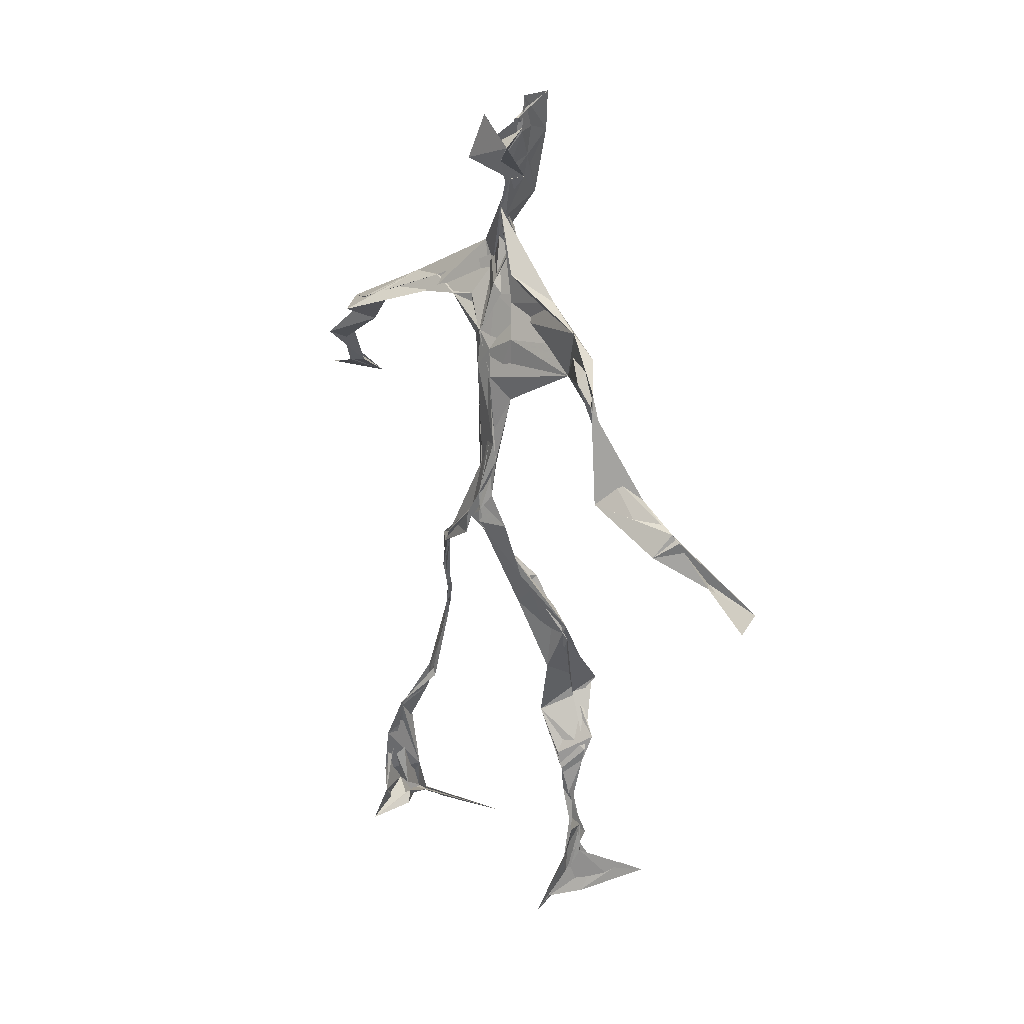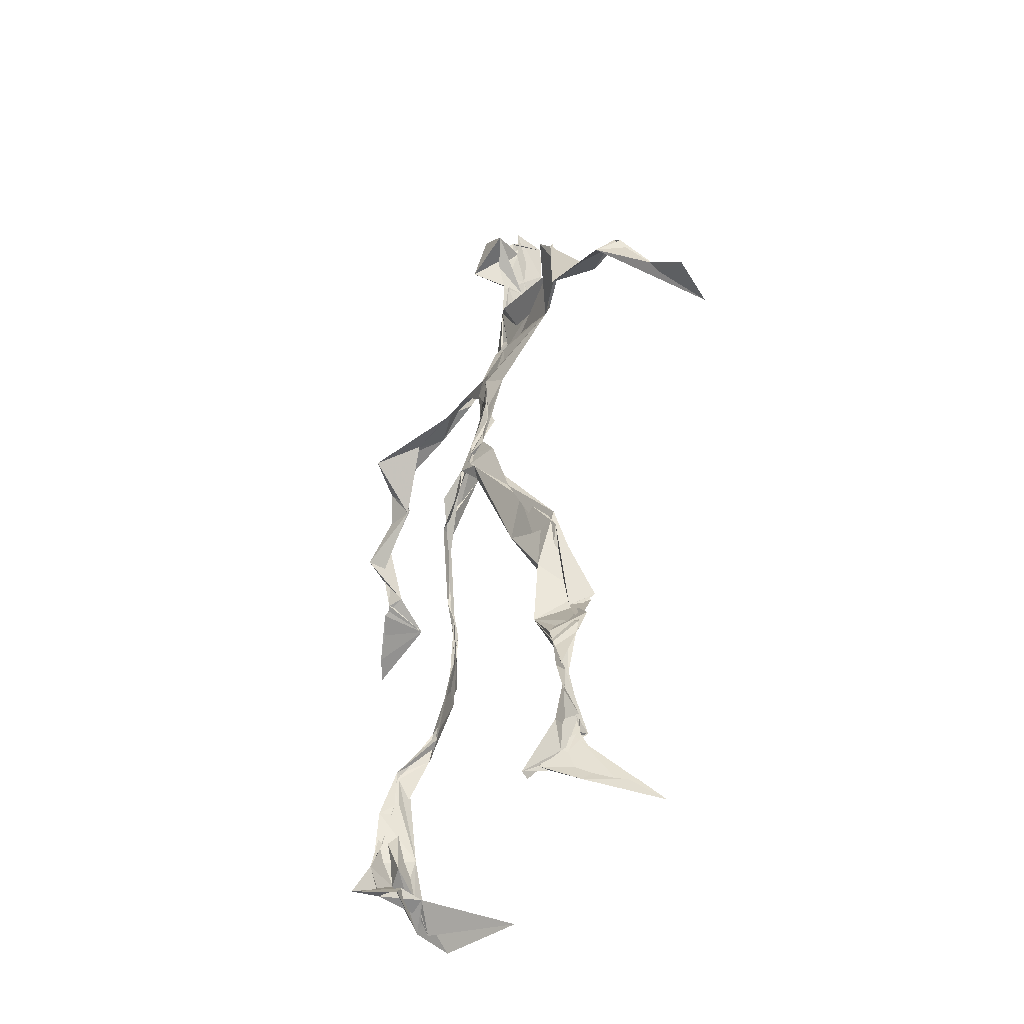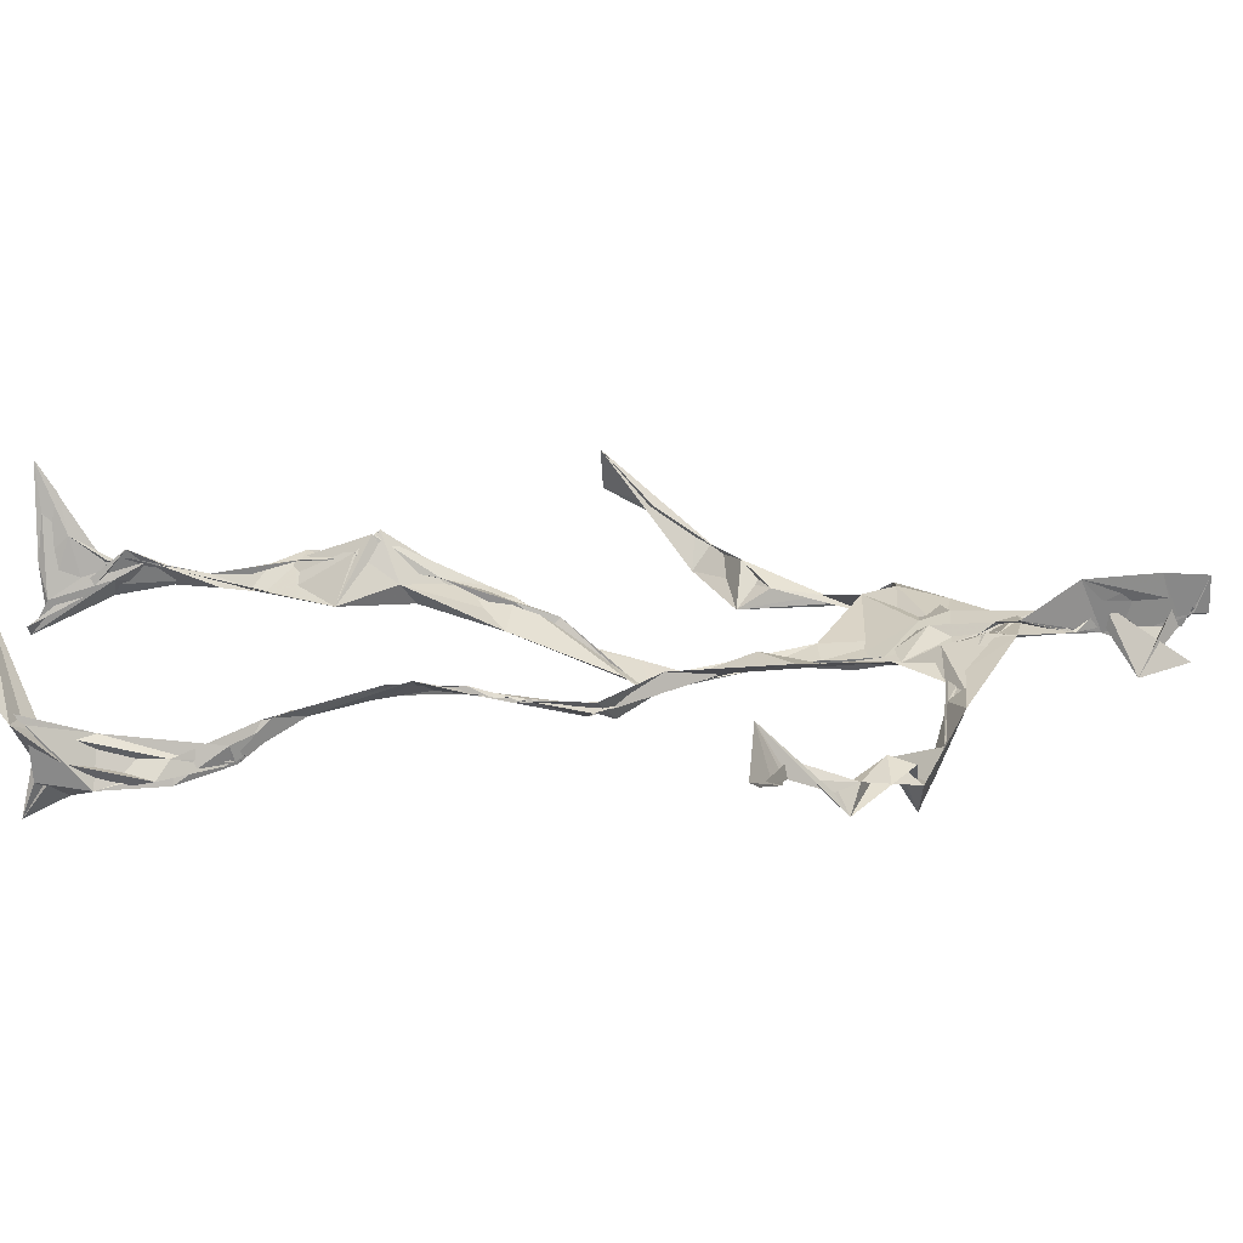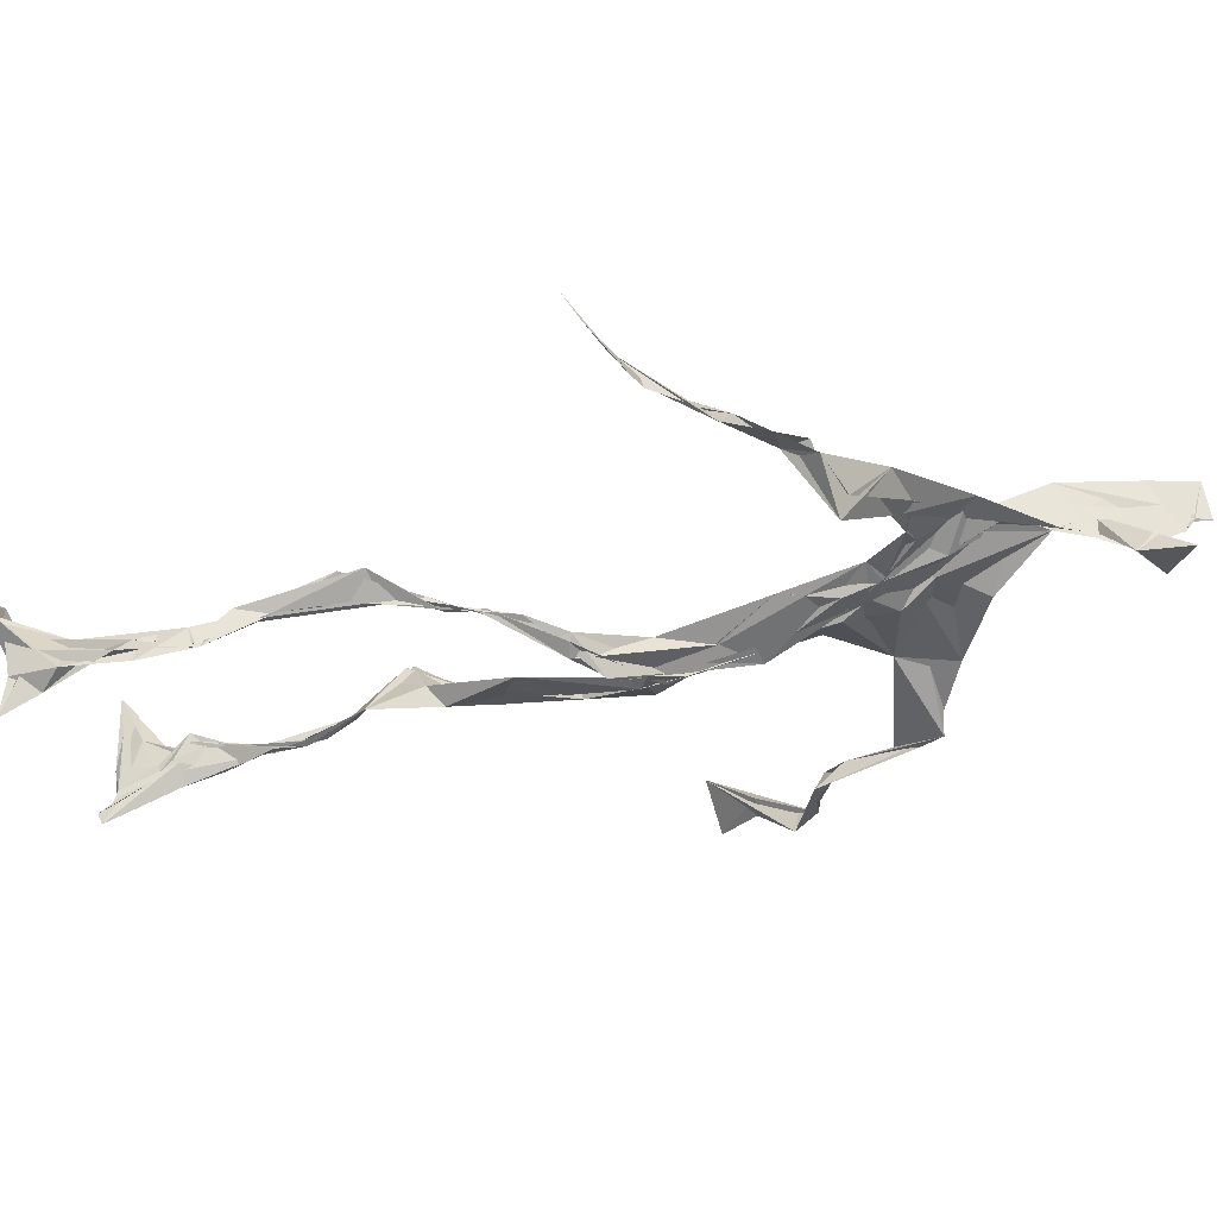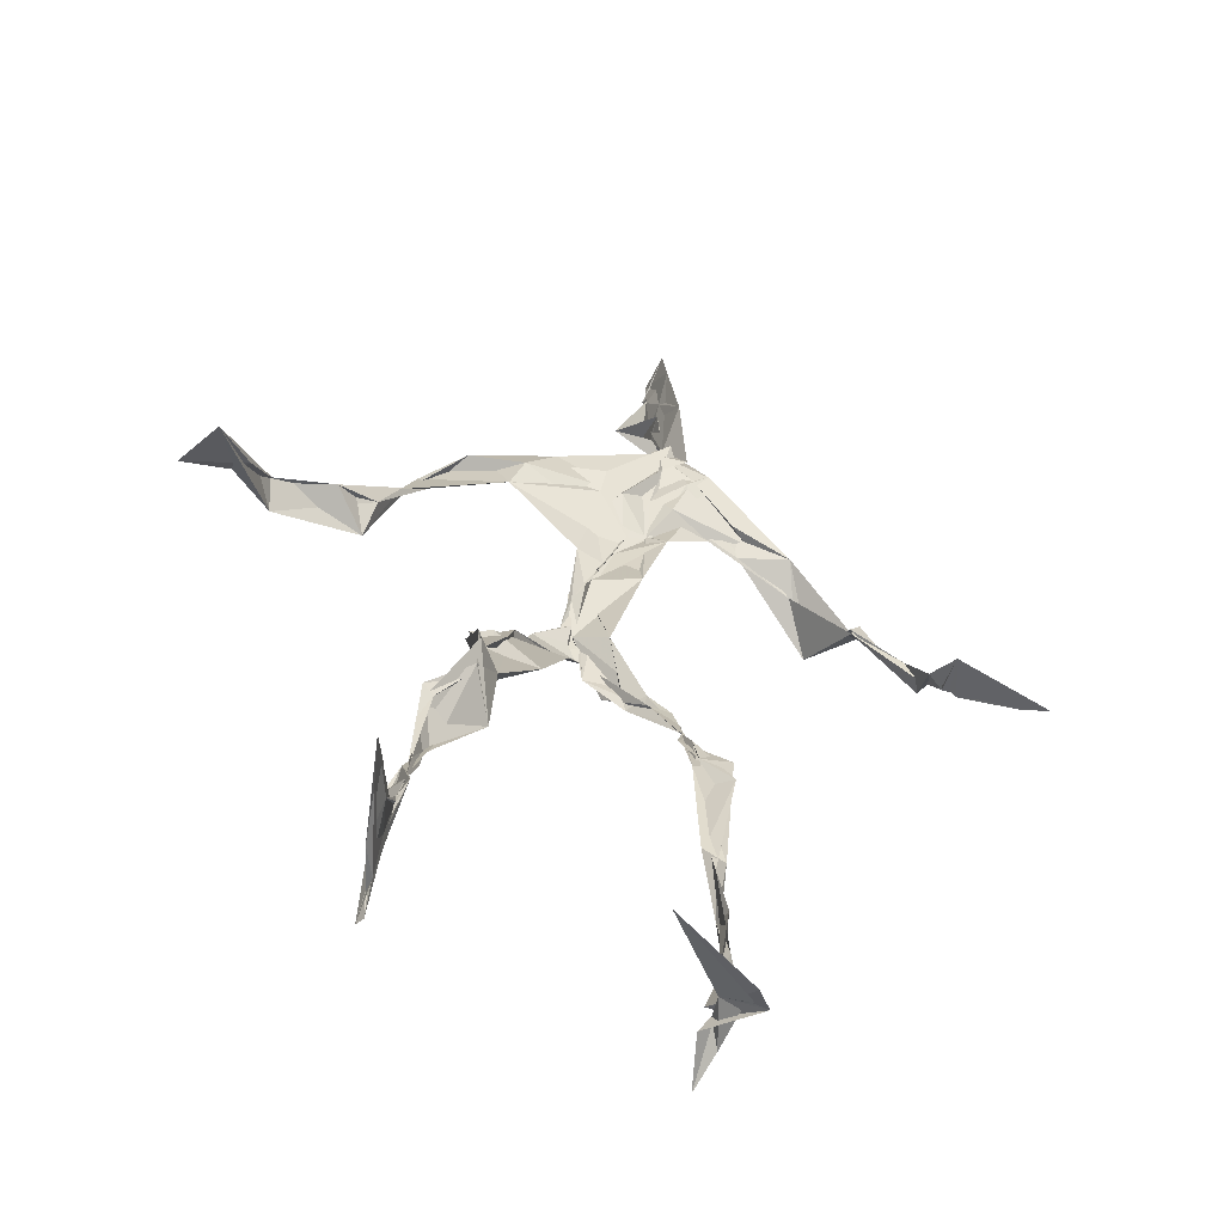
<metadata>
{"format":"obj","ext":"obj","renderer":"f3d","projection":"perspective","resolution":1024,"background":"white","views":[{"elev":28.8,"azim":-111.4,"up":"+Y"},{"elev":-46.6,"azim":-101.2,"up":"+Y"},{"elev":2.7,"azim":83.8,"up":"+Z"},{"elev":-52.1,"azim":103.3,"up":"+Z"},{"elev":25.7,"azim":6.8,"up":"+Z"}]}
</metadata>
<code>
v 0.1124 -0.528 0.04916
v -0.07306 -0.04363 0.005224
v -0.08196 -0.153 0.06017
v 0.07697 -0.1279 -0.03079
v -0.1042 -0.4475 0.07431
v -0.3258 0.0652 0.1217
v 0.04259 0.3093 0.01562
v 0.1377 -0.4797 -0.07133
v -0.1011 -0.4787 0.09781
v 0.08942 0.2811 -0.0137
v -0.01707 0.5114 0.02945
v 0.02206 -0.03251 -0.05555
v -0.0974 -0.293 0.04554
v 0.0614 0.3324 0.01418
v -0.1037 -0.4391 0.0591
v 0.0783 -0.1 -0.03896
v -0.1027 -0.436 0.07502
v -0.04266 0.3295 0.0049
v 0.004391 0.2022 -0.01827
v -0.1118 -0.5059 0.07318
v 0.02147 0.3615 0.03355
v -0.02674 0.04106 -0.03458
v -0.002888 -0.005708 -0.05977
v -0.07304 -0.225 0.07437
v -0.1204 -0.5135 0.01004
v -0.03673 0.2674 0.02233
v 0.1288 -0.4624 -0.1072
v 0.005747 0.4761 0.06563
v -0.1223 -0.4396 0.04491
v 0.3677 0.06198 -0.0821
v 0.1388 -0.3346 -0.06732
v -0.3394 0.015 0.1766
v 0.1283 -0.492 -0.07681
v 0.0002389 0.03634 -0.01876
v -0.07731 -0.2067 0.1034
v -0.2019 0.2617 0.01927
v 0.07581 -0.09145 -0.03556
v 0.1306 -0.4592 -0.07655
v -0.1017 -0.128 0.05437
v -0.07536 -0.0629 0.01874
v -0.01698 0.2005 -0.01251
v -0.07202 -0.2253 0.07832
v -0.006088 0.4853 0.04274
v 0.2607 0.1594 -0.08978
v 0.06604 -0.06372 -0.03879
v 0.2744 0.1486 -0.1157
v -0.119 0.2315 0.04301
v 0.09957 -0.1718 -0.02291
v 0.2969 0.09517 -0.08356
v -0.02961 0.1522 -0.01461
v -0.03565 0.05331 -0.0285
v 0.1403 -0.4395 -0.05617
v -0.0974 -0.3146 0.04959
v -0.01209 0.5076 -0.01437
v 0.1375 -0.3682 -0.0833
v -0.03712 0.05728 -0.03378
v -0.2647 0.1424 0.07109
v -0.2421 0.1345 0.0241
v 0.1279 -0.3279 -0.08325
v -0.03993 0.02138 -0.03515
v -0.06723 -0.01572 -0.004217
v -0.01613 0.4841 0.02822
v 0.01157 0.3966 0.01376
v 0.2174 0.2133 -0.08101
v -0.0339 0.2949 0.03167
v 0.1017 -0.1939 -0.03017
v -0.1117 -0.2705 0.08492
v -0.3431 0.06384 0.1153
v 0.2089 0.1906 -0.07346
v -0.004847 0.4241 0.01258
v 0.001967 0.3522 0.03023
v -0.0307 0.02665 -0.03798
v -0.09689 -0.4253 0.07805
v -0.2325 0.1659 0.04479
v -0.04693 0.4786 -0.001793
v -0.321 0.1266 0.08033
v -0.06384 -0.2464 0.0361
v -0.08337 0.306 0.04018
v -0.2114 0.2523 0.03269
v 0.3092 0.06739 -0.03702
v -0.0724 -0.08799 0.03878
v -0.0497 0.1249 -0.02047
v -0.1124 -0.2865 0.07487
v 0.1311 -0.3299 -0.08151
v 0.1501 -0.4823 -0.05465
v -0.1027 -0.384 0.06696
v -0.004766 0.4267 0.01844
v 0.1441 -0.3816 -0.07717
v 0.394 0.05032 -0.07575
v 0.003797 0.4552 -0.02709
v 0.2773 0.1352 -0.09634
v -0.01597 0.2717 0.01955
v -0.01182 0.4902 0.03337
v -0.06463 -0.1899 0.05524
v -0.1023 -0.2751 0.07638
v 0.1432 -0.4882 -0.04761
v -0.02221 0.5025 0.02161
v -0.02137 0.5262 0.02828
v -0.1022 -0.1086 0.05223
v -0.007136 0.2303 -0.007559
v -0.2206 0.2135 0.03829
v -0.06807 0.02422 -0.01281
v -0.02711 0.1218 -0.003147
v -0.03789 0.06607 -0.02378
v -0.03332 0.004937 -0.02556
v -0.1094 -0.4702 0.05299
v 0.1466 0.2695 -0.04093
v -0.1002 -0.4094 0.07558
v -0.0442 0.01439 -0.03093
v -0.1644 0.2698 0.05243
v 0.1475 0.2504 -0.07284
v -0.04771 0.178 0.00234
v -0.01821 0.09072 -0.02185
v 0.1332 -0.2097 -0.01945
v -0.3279 0.1185 0.08598
v -0.1018 -0.3456 0.05152
v 0.3103 0.08903 -0.08681
v 0.1427 -0.4208 -0.0942
v -0.03642 0.138 -0.01677
v -0.1034 -0.3132 0.04811
v -0.04752 0.05687 -0.02147
v 0.01196 0.2401 -0.01358
v 0.04464 0.2755 -0.01004
v 0.1255 -0.5008 -0.1262
v -0.1056 -0.3559 0.06414
v -0.04059 0.2489 0.005694
v -0.09943 -0.5081 0.165
v 0.1156 -0.2764 -0.04208
v 0.1435 -0.4897 -0.09492
v 0.04754 0.3187 0.01527
v -0.09298 -0.4285 0.08624
v 0.03188 0.2295 -0.009698
v -0.1126 -0.3606 0.05905
v -0.02048 0.5013 0.01721
v -0.1094 -0.4982 0.04103
v 0.1118 -0.2854 -0.04134
v -0.1077 0.2613 0.051
v -0.3806 0.02192 0.139
v -0.1086 -0.4641 0.04503
v 0.1825 -0.5051 -0.04551
v -0.1147 -0.4992 0.0292
v -0.1102 -0.3486 0.05518
v 0.164 -0.4945 -0.04708
v -0.03098 0.06204 -0.03025
v 0.09096 -0.1407 -0.02328
v 0.01118 0.2988 0.00436
v 0.1294 -0.1863 -0.01666
v 0.02786 0.3499 0.01839
v 0.07967 -0.1164 -0.03031
v 0.01735 0.1482 -0.01177
v -0.0724 -0.04769 0.02589
v 0.03265 0.2723 0.004861
v 0.02583 0.3975 0.06066
v -0.08381 -0.08681 0.04333
v 0.2141 0.2196 -0.09791
v -0.04252 0.09772 -0.01334
v -0.04151 -0.09861 0.01484
v 0.1488 -0.4425 -0.102
v -0.07898 -0.1743 0.03787
v -0.2176 0.2385 0.02871
v 0.04026 -0.02674 -0.04219
v -0.3206 0.1026 0.0584
v 0.09453 -0.1788 -0.0266
v 0.1546 -0.4661 -0.07892
v 0.139 -0.3799 -0.0996
v 0.009774 0.2416 -0.01222
v 0.09619 0.2644 -0.0396
v -0.04593 0.1002 -0.01561
v -0.1009 -0.4447 0.07584
v -0.0752 -0.229 0.08347
v -0.07395 -0.2136 0.09926
v 0.2104 0.1867 -0.07616
v -0.1215 -0.3979 0.05506
v 0.1335 -0.3005 -0.04522
v 0.01131 0.3769 0.01945
v 0.1706 0.2351 -0.1018
v 0.08275 -0.133 -0.03206
v 0.1257 -0.3085 -0.04743
v 0.1721 -0.5131 -0.03509
v 0.1026 0.2794 -0.03159
v -0.1372 0.2904 0.04165
v 0.008898 0.287 0.005082
v -0.004184 0.5228 0.06319
v 0.06674 0.2689 -0.02513
v -0.02015 -0.00159 -0.04362
v 0.03797 -0.0294 -0.0515
v 0.01692 0.324 0.02359
v -0.02244 0.02661 -0.04249
v 0.0108 0.3893 0.01304
v 0.1209 -0.2709 -0.04509
v -0.0107 0.2275 -0.009566
v 0.2846 0.09846 -0.06932
v 0.1501 -0.3934 -0.0948
v -0.1007 -0.4871 0.1349
v -0.1048 -0.5019 0.1171
v -0.02342 0.1772 -0.01164
v 0.07695 -0.09197 -0.03722
v 0.03955 0.3403 0.02563
v 0.001197 0.4253 0.03784
v 0.08493 -0.1201 -0.03356
v 0.1645 0.2251 -0.1254
v -0.01773 0.2841 0.01502
v 0.1319 -0.3378 -0.08445
v 0.0122 0.3442 0.02915
v -0.01642 0.4532 0.002906
v -0.02423 0.1984 -0.01438
v 0.1761 -0.5302 -0.01246
v -0.113 -0.5162 0.01735
v 0.04312 -0.04514 -0.04224
v -0.04252 0.03848 -0.03409
f 67 142 13
f 184 167 111
f 120 53 133
f 10 130 180
f 59 165 31
f 64 69 46
f 122 41 100
f 144 82 22
f 149 163 66
f 51 150 103
f 11 183 97
f 128 114 66
f 6 32 76
f 45 200 16
f 51 161 34
f 179 96 1
f 134 97 183
f 152 146 166
f 189 78 202
f 92 187 202
f 34 113 150
f 91 49 44
f 151 109 60
f 139 106 131
f 102 61 2
f 44 172 91
f 141 9 20
f 81 39 151
f 91 172 46
f 135 25 141
f 210 144 22
f 196 126 112
f 65 21 182
f 30 49 80
f 161 45 16
f 12 113 34
f 202 187 189
f 116 108 125
f 18 181 78
f 180 111 176
f 101 36 74
f 20 194 127
f 89 30 80
f 64 201 69
f 13 142 86
f 119 19 191
f 112 156 168
f 182 122 100
f 41 132 82
f 198 63 175
f 197 177 37
f 2 61 99
f 131 17 139
f 46 69 44
f 206 26 100
f 79 58 160
f 96 8 140
f 73 125 169
f 24 83 95
f 124 129 27
f 88 38 193
f 7 63 14
f 84 178 128
f 208 139 141
f 177 147 163
f 72 105 61
f 163 37 177
f 182 7 122
f 186 12 197
f 59 203 55
f 164 140 33
f 94 40 39
f 48 145 114
f 92 126 191
f 17 169 9
f 11 62 98
f 9 5 127
f 96 140 1
f 65 26 181
f 36 137 110
f 15 108 173
f 101 47 36
f 93 90 75
f 33 8 124
f 199 70 205
f 198 70 189
f 5 15 135
f 172 44 155
f 153 62 70
f 39 24 35
f 165 55 158
f 13 170 67
f 157 40 94
f 151 39 40
f 191 166 92
f 158 143 52
f 171 83 24
f 144 50 82
f 208 141 25
f 119 103 19
f 167 14 107
f 123 122 7
f 58 101 74
f 38 140 164
f 110 78 181
f 147 48 190
f 155 44 69
f 34 150 51
f 97 90 93
f 173 116 133
f 46 172 64
f 5 9 169
f 40 109 151
f 17 9 139
f 53 77 13
f 31 84 128
f 27 193 164
f 194 9 127
f 121 72 102
f 171 99 159
f 148 182 21
f 137 78 110
f 135 15 25
f 210 156 144
f 3 24 39
f 152 166 184
f 56 104 60
f 84 31 52
f 132 113 82
f 207 1 140
f 23 188 209
f 171 3 99
f 87 63 199
f 56 103 119
f 125 120 116
f 32 115 76
f 4 16 200
f 99 61 154
f 6 76 68
f 60 2 151
f 160 36 110
f 66 114 145
f 187 198 189
f 192 46 44
f 129 143 158
f 112 126 47
f 148 7 182
f 169 125 108
f 53 13 133
f 117 89 80
f 86 17 131
f 159 77 171
f 129 96 143
f 191 196 119
f 53 120 77
f 137 47 126
f 10 180 107
f 93 205 11
f 22 82 185
f 196 191 126
f 2 99 3
f 149 209 37
f 170 42 67
f 210 72 121
f 11 97 93
f 197 12 16
f 145 48 200
f 143 96 179
f 69 201 155
f 204 130 63
f 118 193 27
f 49 91 80
f 147 174 163
f 158 52 165
f 184 166 132
f 189 70 199
f 55 118 158
f 32 162 115
f 167 123 7
f 13 86 133
f 62 205 70
f 118 55 193
f 189 63 21
f 136 163 174
f 135 20 195
f 50 100 41
f 181 26 47
f 192 80 46
f 33 124 164
f 4 200 48
f 206 50 156
f 29 106 25
f 65 181 18
f 60 109 56
f 18 21 65
f 45 23 209
f 3 39 81
f 22 185 188
f 207 85 1
f 128 178 114
f 176 172 155
f 195 5 135
f 195 127 5
f 198 187 204
f 88 203 178
f 134 87 97
f 111 167 201
f 12 161 16
f 74 36 160
f 197 37 186
f 192 49 30
f 87 199 90
f 209 200 45
f 94 35 170
f 106 139 208
f 105 109 157
f 122 123 132
f 179 1 85
f 107 176 155
f 140 8 33
f 133 116 120
f 19 150 166
f 87 90 97
f 203 59 174
f 125 73 142
f 34 161 12
f 109 105 188
f 134 28 87
f 46 80 91
f 108 15 5
f 99 154 159
f 43 153 28
f 76 58 162
f 71 63 130
f 81 151 2
f 16 177 197
f 104 56 168
f 21 18 189
f 121 168 156
f 104 102 60
f 115 74 57
f 168 121 104
f 23 161 51
f 188 23 51
f 47 79 181
f 10 107 14
f 113 185 82
f 107 201 167
f 186 185 12
f 169 108 5
f 203 193 55
f 124 8 129
f 114 178 190
f 143 179 52
f 98 183 11
f 141 20 135
f 63 189 199
f 67 42 95
f 102 104 121
f 150 113 132
f 183 28 134
f 77 83 171
f 131 106 133
f 184 123 167
f 42 24 95
f 64 172 201
f 15 173 29
f 66 136 128
f 79 101 58
f 45 161 23
f 188 56 109
f 174 147 190
f 86 73 17
f 192 30 117
f 6 138 32
f 129 158 27
f 173 133 29
f 146 92 166
f 202 137 126
f 54 75 90
f 170 77 94
f 163 136 66
f 149 66 145
f 204 63 198
f 28 98 43
f 26 206 47
f 204 146 130
f 159 94 77
f 169 17 73
f 205 93 75
f 142 73 86
f 160 110 79
f 177 4 147
f 186 209 188
f 100 26 182
f 55 165 59
f 61 105 154
f 42 170 35
f 25 106 208
f 152 130 146
f 203 88 193
f 195 20 127
f 29 133 106
f 206 100 50
f 163 149 37
f 140 38 85
f 136 174 59
f 48 147 4
f 157 94 159
f 50 41 82
f 176 107 180
f 83 77 120
f 81 2 3
f 27 164 124
f 183 98 28
f 61 102 72
f 132 41 122
f 38 164 193
f 67 95 142
f 80 192 117
f 178 84 88
f 13 77 170
f 199 54 90
f 198 153 70
f 123 184 132
f 188 72 22
f 115 57 76
f 19 103 150
f 74 162 58
f 71 14 63
f 52 85 88
f 62 11 205
f 153 175 28
f 196 168 119
f 89 117 30
f 174 190 203
f 114 190 48
f 198 175 153
f 103 56 51
f 57 58 76
f 119 168 56
f 56 188 51
f 148 63 7
f 31 165 52
f 157 109 40
f 152 180 130
f 68 138 6
f 207 140 85
f 36 47 137
f 132 166 150
f 176 111 172
f 75 54 199
f 42 35 24
f 85 52 179
f 159 154 157
f 68 162 32
f 14 167 7
f 142 95 125
f 32 138 68
f 172 111 201
f 15 29 25
f 141 139 9
f 188 105 72
f 178 203 190
f 155 201 107
f 156 50 144
f 210 22 72
f 110 181 79
f 160 57 74
f 182 26 65
f 10 14 130
f 128 136 59
f 121 156 210
f 184 180 152
f 76 162 68
f 71 130 14
f 62 43 98
f 157 154 105
f 206 156 112
f 194 20 9
f 202 126 92
f 37 209 186
f 8 96 129
f 87 28 175
f 192 44 49
f 112 47 206
f 145 200 149
f 125 83 120
f 87 175 63
f 149 200 209
f 43 62 153
f 204 187 146
f 95 83 125
f 115 162 74
f 88 84 52
f 4 177 16
f 185 113 12
f 186 188 185
f 2 60 102
f 57 160 58
f 148 21 63
f 38 88 85
f 86 131 133
f 137 202 78
f 75 199 205
f 101 79 47
f 92 146 187
f 59 31 128
f 184 111 180
f 108 116 173
f 24 3 171
f 112 168 196
f 191 19 166
f 35 94 39
f 158 118 27
f 189 18 78

</code>
